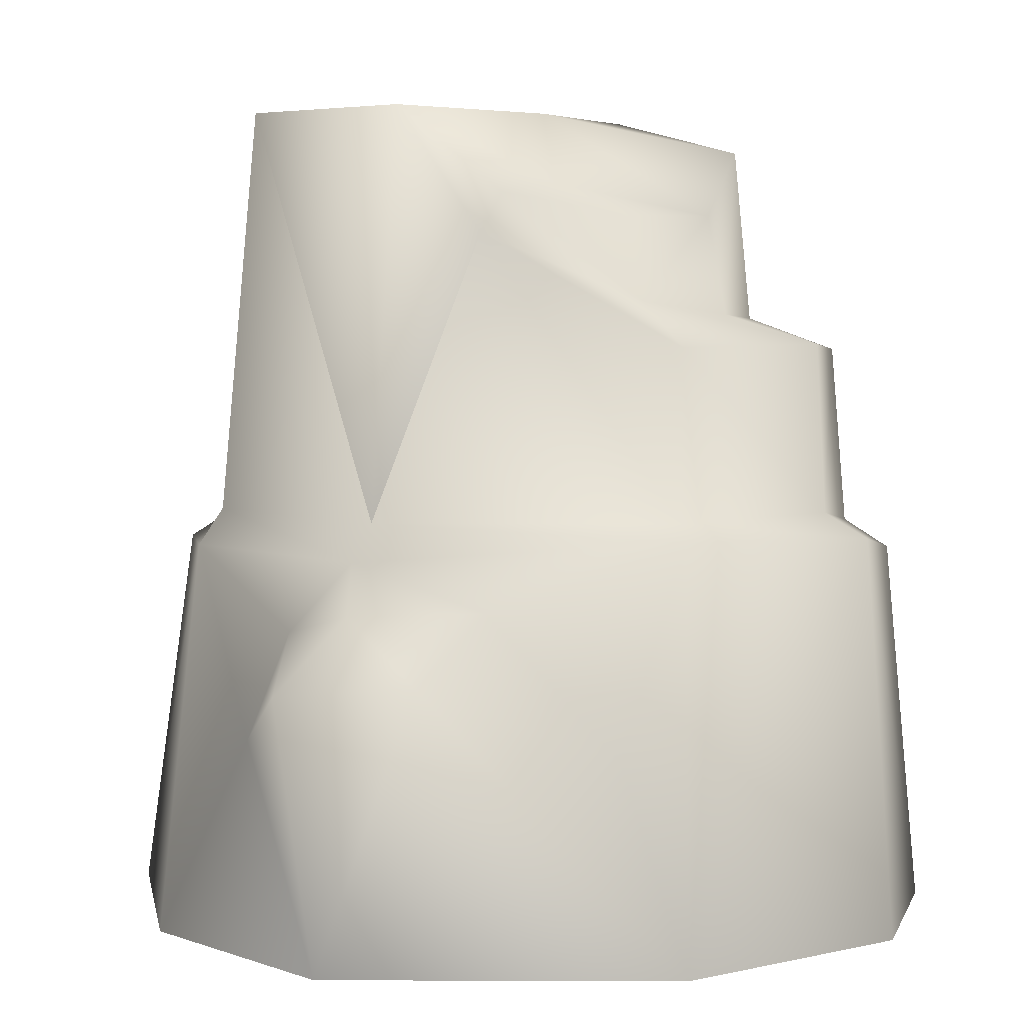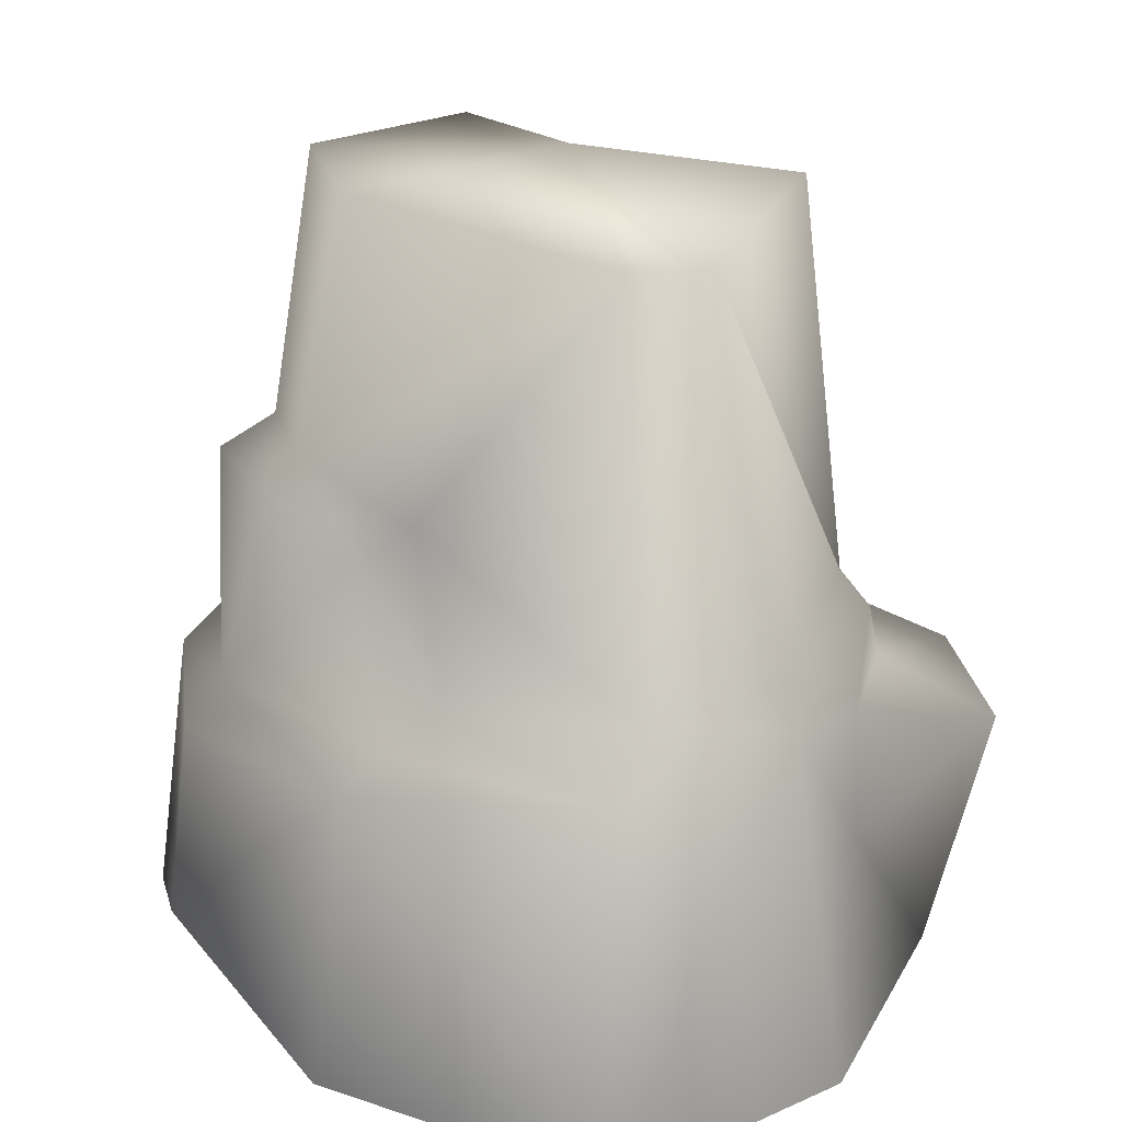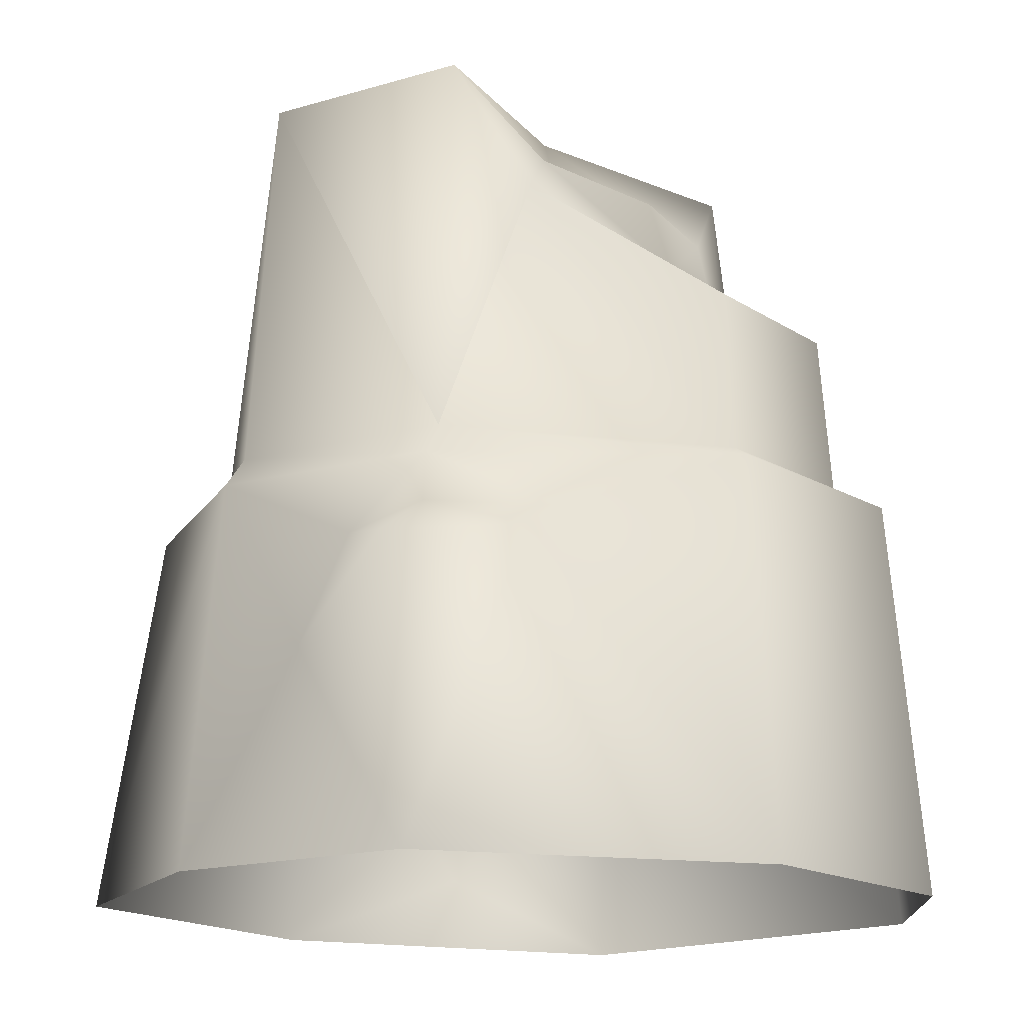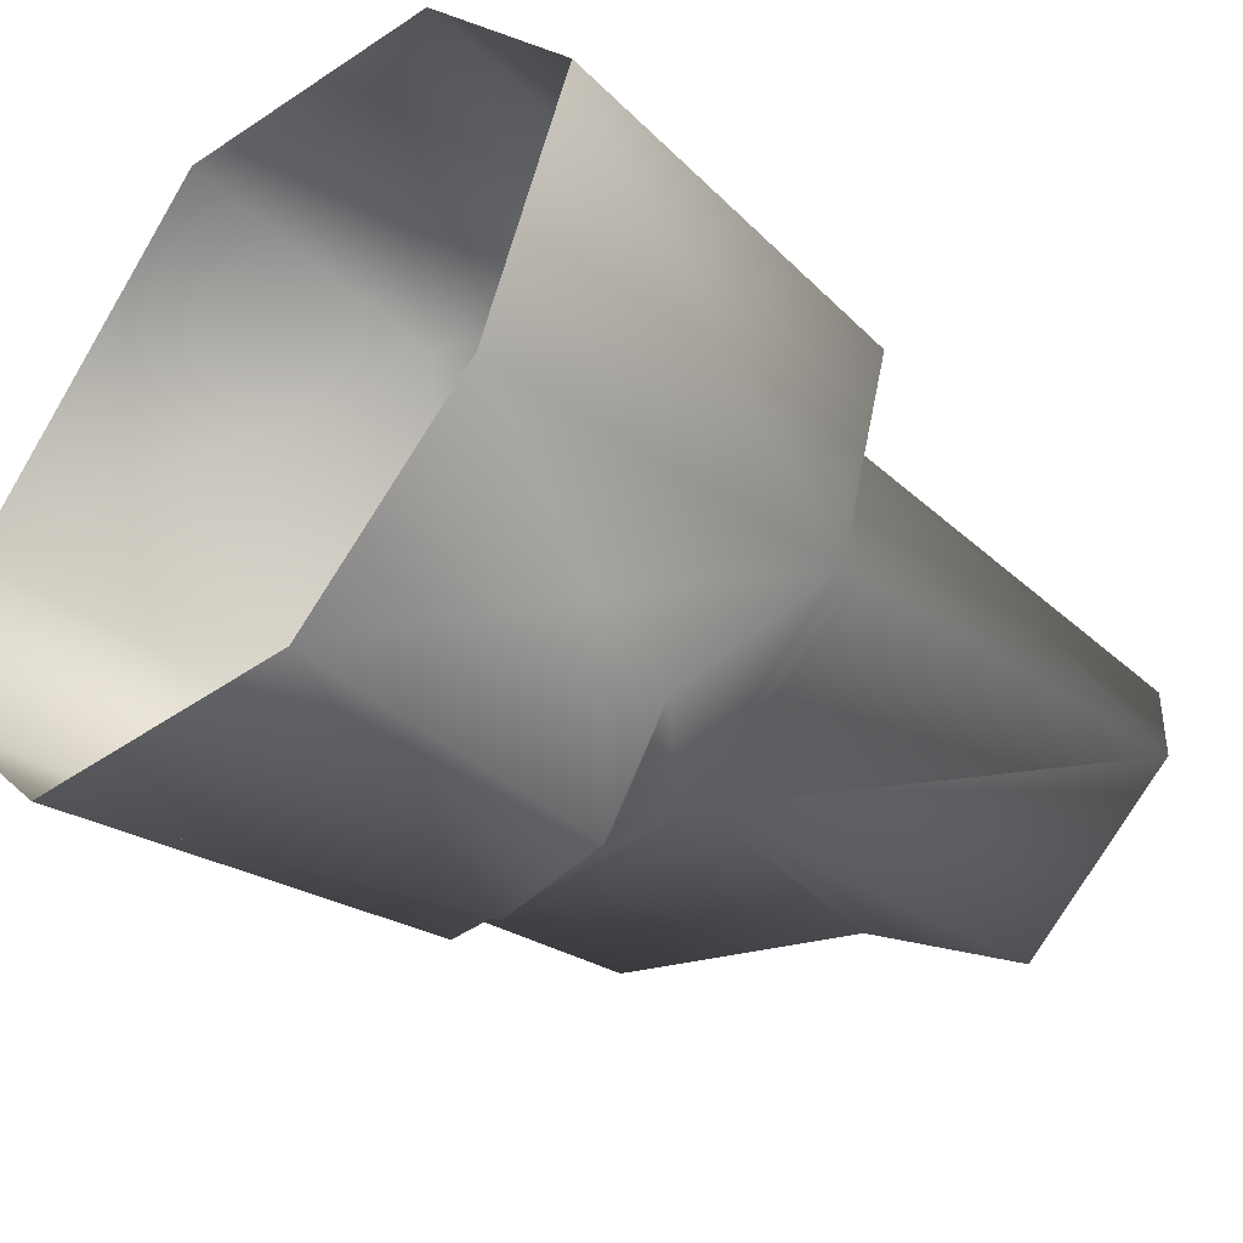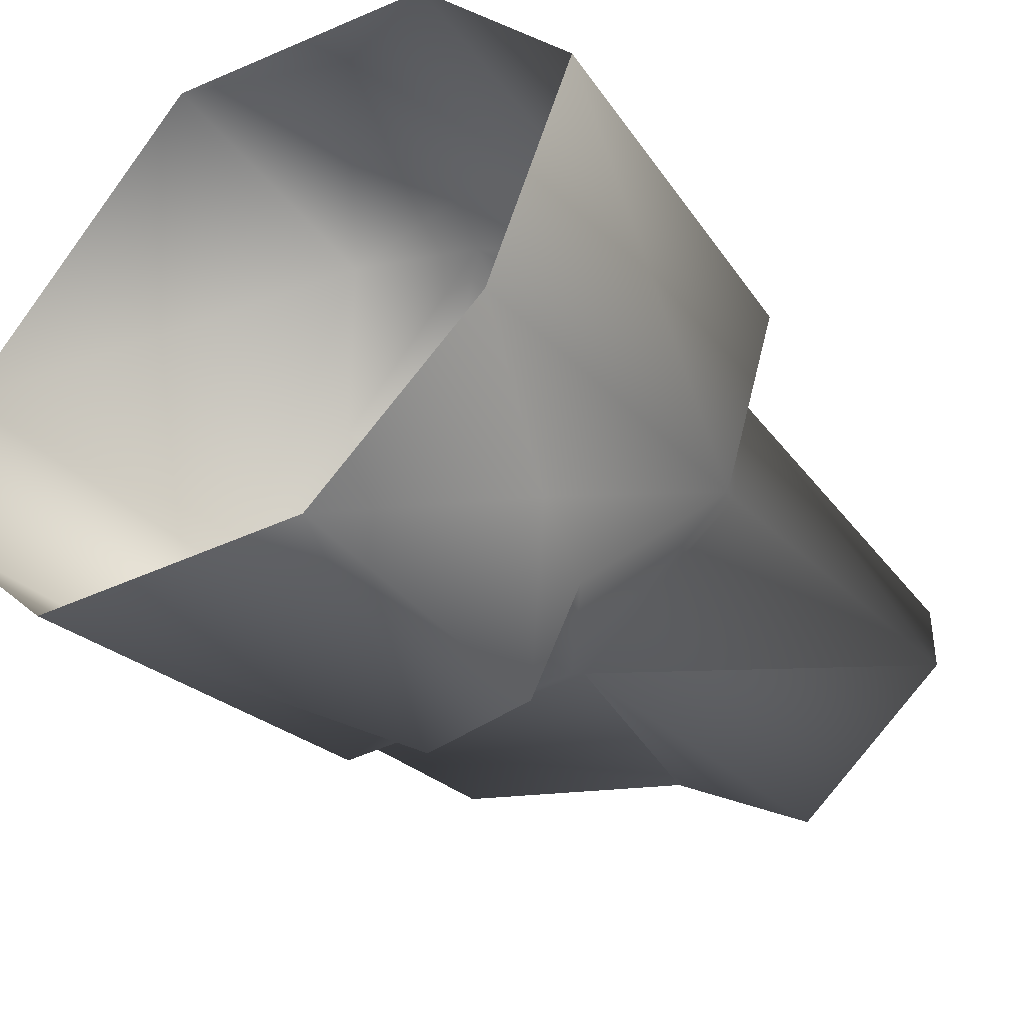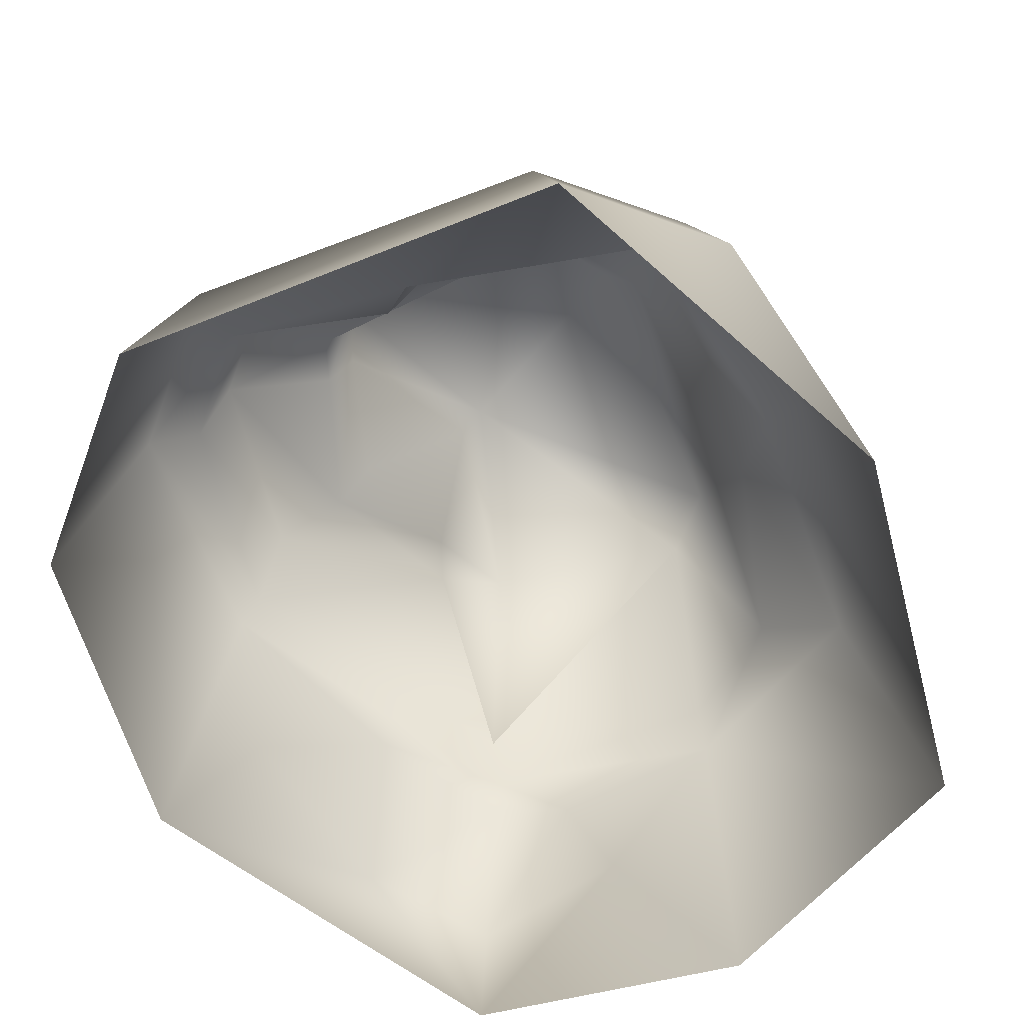
<metadata>
{"format":"obj","ext":"obj","renderer":"f3d","projection":"perspective","resolution":1024,"background":"white","views":[{"elev":5.5,"azim":-167.6,"up":"+Y"},{"elev":30.5,"azim":79.7,"up":"+Y"},{"elev":-16.5,"azim":177.2,"up":"+Y"},{"elev":-42.6,"azim":48.9,"up":"+Z"},{"elev":-42.0,"azim":40.1,"up":"+Z"},{"elev":-73.2,"azim":-22.5,"up":"+Y"}]}
</metadata>
<code>
g fcbg_iceland_001_stone_01
v -11.02 98.84 -5.948
v 20.44 117.5 -53.31
v -7.008 117.5 -2.54
v -4.365 95.62 -40.91
v -34.47 89.84 -25.87
v -39.64 67.62 -32.44
v -0.4285 85.14 -48.55
v 24.16 11.51 -65.73
v -52.39 55.94 -45.41
v 24.16 11.51 -65.73
v -53.01 11.51 -50.71
v -55.25 7.444 -57.79
v -97.27 5.403 -18.18
v 27.32 2.227 -73.08
v -85.46 11.51 -12.04
v -6.348 -10.32 -69.23
v 28.01 -11.33 -75.58
v 3.31 -24.66 -101.9
v 38.43 -27.43 -104.7
v 32.49 -100.4 -91.98
v -59.05 -100.4 -73.01
v -40.59 -46.59 -68.41
v -105.5 -100.4 -22.1
v -108 -100.4 31.9
v -82.64 55.94 -9.357
v -39.64 67.62 -32.44
v -98.96 -1.486 27.99
v -88.03 6.958 17.8
v -31.31 -24.8 95.96
v -30.21 -100.4 106.8
v -83.82 53.67 19.88
v -49.06 -6.37 51.89
v 6.812 -12.67 88.37
v -45.95 31.6 64.76
v 14.67 -78.35 105.8
v 62.7 -100.4 75.08
v -50.24 5.629 40.81
v -43.14 45.15 45.18
v -14.48 48.81 69.7
v -12.81 41.39 83.95
v -61.83 62.12 13.19
v 9.62 -24.77 98.39
v 58.17 -18.11 65.1
v 112.5 -100.4 7.62
v -56.63 63.41 2.494
v -57.22 107 14.5
v -51.41 89.84 4.19
v -34.47 89.84 -25.87
v -11.02 98.84 -5.948
v -7.008 117.5 -2.54
v -17.38 117.5 57.67
v 12.28 117.5 53.32
v 97.73 -0.5783 7.792
v 78.83 2.227 -40.93
v 86.18 -100.4 -54.9
v 53.9 -8.868 54.6
v 58.27 -46.05 -64.09
v 32.49 -100.4 -91.98
v 38.43 -27.43 -104.7
v 46.18 -17.01 -65.43
v 28.01 -11.33 -75.58
v 27.32 2.227 -73.08
v 74.35 11.51 -34.26
v 24.16 11.51 -65.73
v 80.22 9.185 -3.737
v 68.42 117.5 -20.79
v 24.16 11.51 -65.73
v 20.44 117.5 -53.31
v 68.5 117.5 -1.601
v 54.42 0.1874 38.59
v 13.84 50.25 65.77
v 39.43 43.17 42.96
v 40.06 36.69 56.12
v 15.42 43.88 75.26
g fcbg_iceland_001_stone_01_0
f 3 2 1
f 2 4 1
f 1 4 5
f 5 4 6
f 2 7 4
f 4 7 6
f 2 8 7
f 6 7 9
f 7 8 10
f 10 11 7
f 11 9 7
f 11 10 12
f 12 13 11
f 10 14 12
f 9 11 15
f 13 15 11
f 12 14 16
f 14 17 16
f 16 17 18
f 17 19 18
f 18 19 20
f 21 18 20
f 12 21 13
f 22 12 16
f 16 18 22
f 21 12 22
f 22 18 21
f 21 23 13
f 23 24 13
f 25 9 15
f 26 9 25
f 24 27 13
f 15 13 28
f 13 27 28
f 27 24 29
f 24 30 29
f 31 25 15
f 28 31 15
f 32 28 27
f 27 29 32
f 29 33 32
f 32 33 34
f 29 30 35
f 30 36 35
f 37 28 32
f 37 32 34
f 28 37 38
f 31 28 38
f 38 37 34
f 38 34 39
f 34 40 39
f 33 40 34
f 38 41 31
f 38 39 41
f 31 41 25
f 42 29 35
f 42 33 29
f 43 35 36
f 43 42 35
f 42 43 33
f 43 36 44
f 41 45 25
f 45 26 25
f 41 46 45
f 39 46 41
f 26 45 47
f 46 47 45
f 48 26 47
f 48 47 49
f 50 49 47
f 46 50 47
f 39 51 46
f 51 50 46
f 52 51 39
f 51 52 50
f 53 43 44
f 54 53 44
f 55 54 44
f 53 56 43
f 56 33 43
f 55 57 54
f 58 57 55
f 58 59 57
f 57 59 60
f 57 60 54
f 61 60 59
f 61 62 60
f 62 54 60
f 54 62 63
f 62 64 63
f 65 53 54
f 63 65 54
f 66 63 64
f 65 63 66
f 64 67 66
f 66 67 68
f 68 50 66
f 66 50 69
f 65 66 69
f 69 50 52
f 53 65 70
f 53 70 56
f 69 52 71
f 71 52 39
f 69 72 65
f 72 70 65
f 72 69 71
f 56 70 73
f 70 72 73
f 72 71 73
f 73 33 56
f 74 71 39
f 71 74 73
f 73 74 33
f 40 74 39
f 74 40 33

</code>
